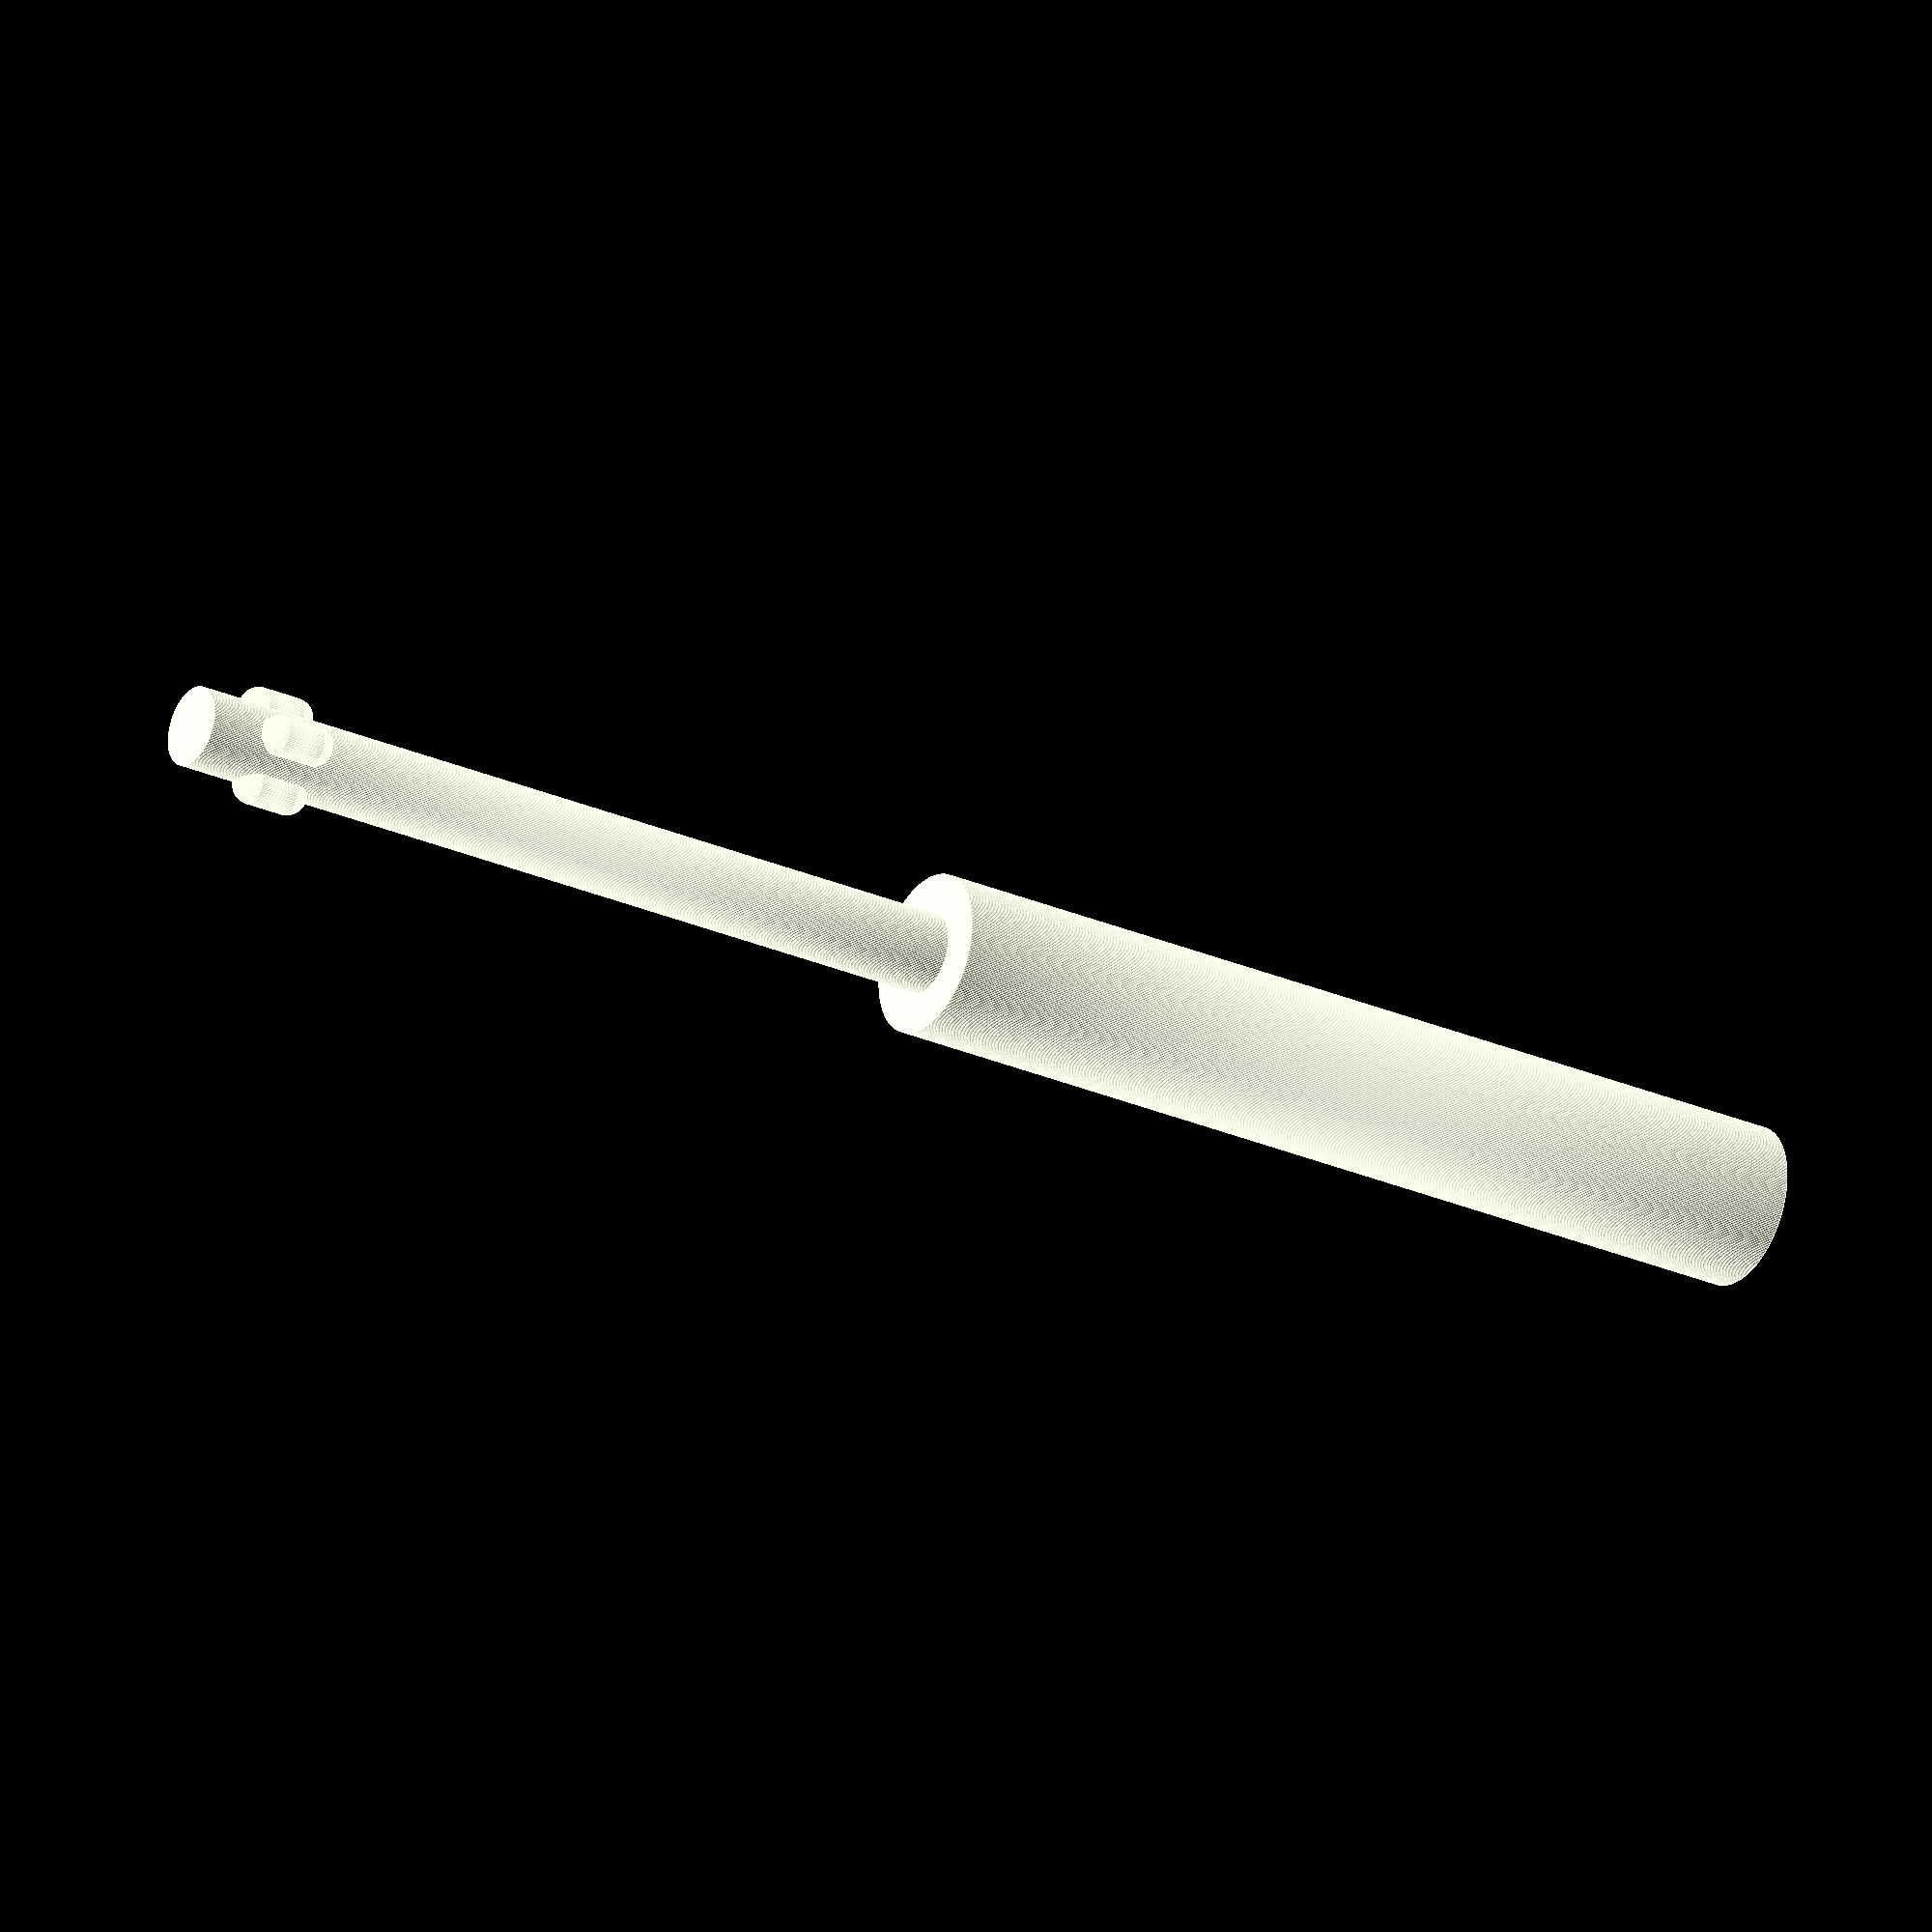
<openscad>

// hinge

$nf = 20;
$fs = 0.1;
$fa = 1;

total_width = 120;
outer_radius = 5;
pin_radius = outer_radius / 2;
pin_length = total_width / 2 * 0.9;
leaf_length = total_width / 2;
receiver_radius = outer_radius / 2;
receiver_length = total_width / 2;

male();
*female();

module male() {
    cylinder(r=outer_radius, h=leaf_length, center=false);
    translate([0, 0, leaf_length]) cylinder(r=pin_radius, h=pin_length, center=false);

    catch_recess = total_width * 0.1;
    translate([0,0,total_width - catch_recess]) catch();
}

module female() {
    translate([0,0,receiver_length]) difference() {
        cylinder(r=outer_radius, h=receiver_length, center=false);
        cylinder(r=receiver_radius, h=pin_length, center=false);
    }
}

module catch() {
    radius = receiver_radius * 0.5;
    for (i = [0:90:360]) {
        rotate(a=i, v=[0,0,1]) translate([receiver_radius, 0, 0]) hull() {
            translate([0,0,radius])    sphere(radius);
            translate([0,0,-radius])    sphere(radius);
        }
    }
}
</openscad>
<views>
elev=206.8 azim=277.7 roll=124.5 proj=o view=edges
</views>
